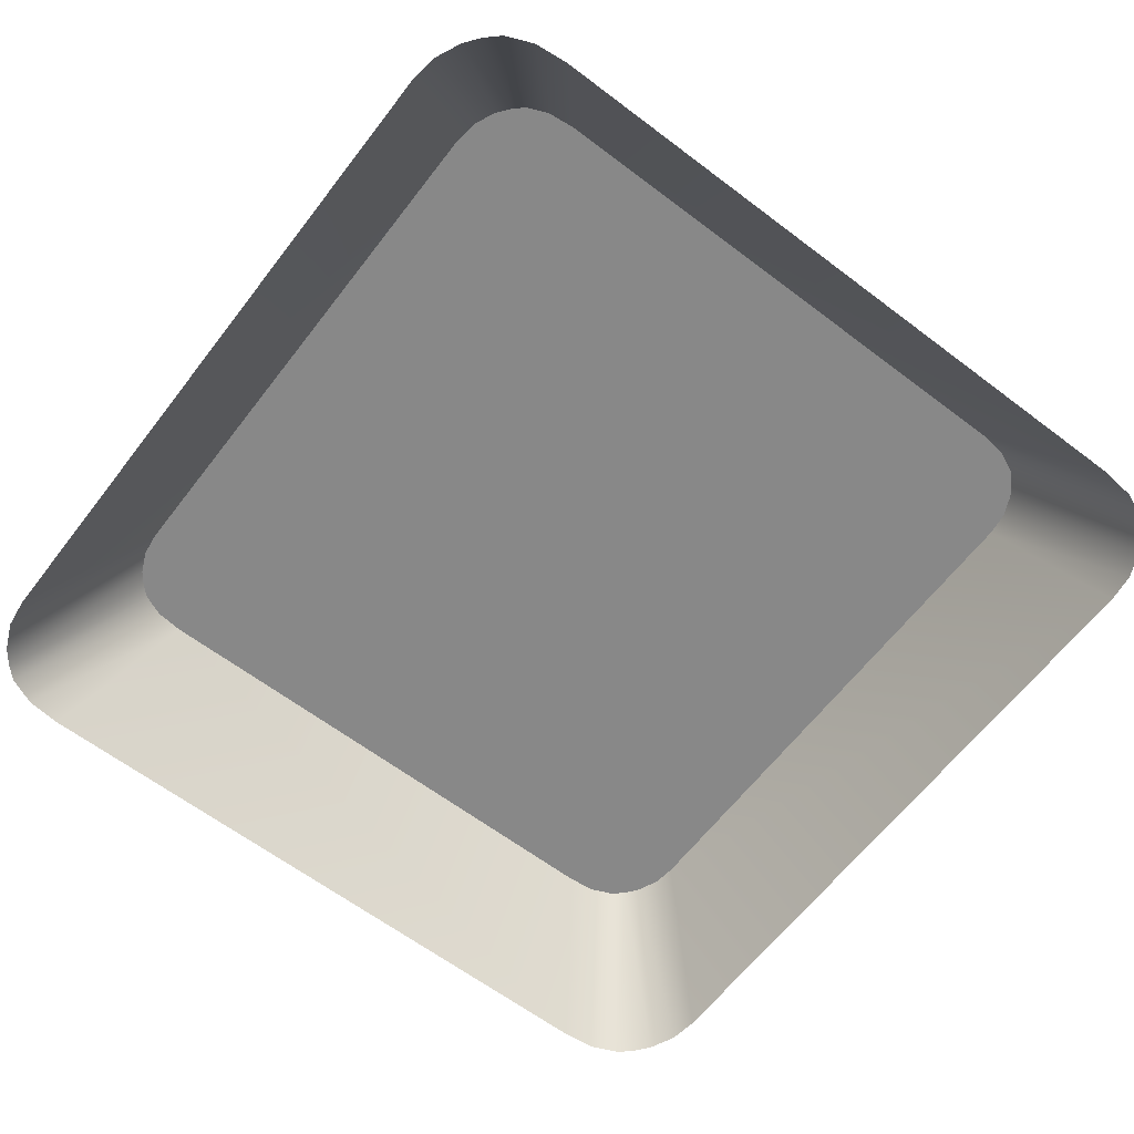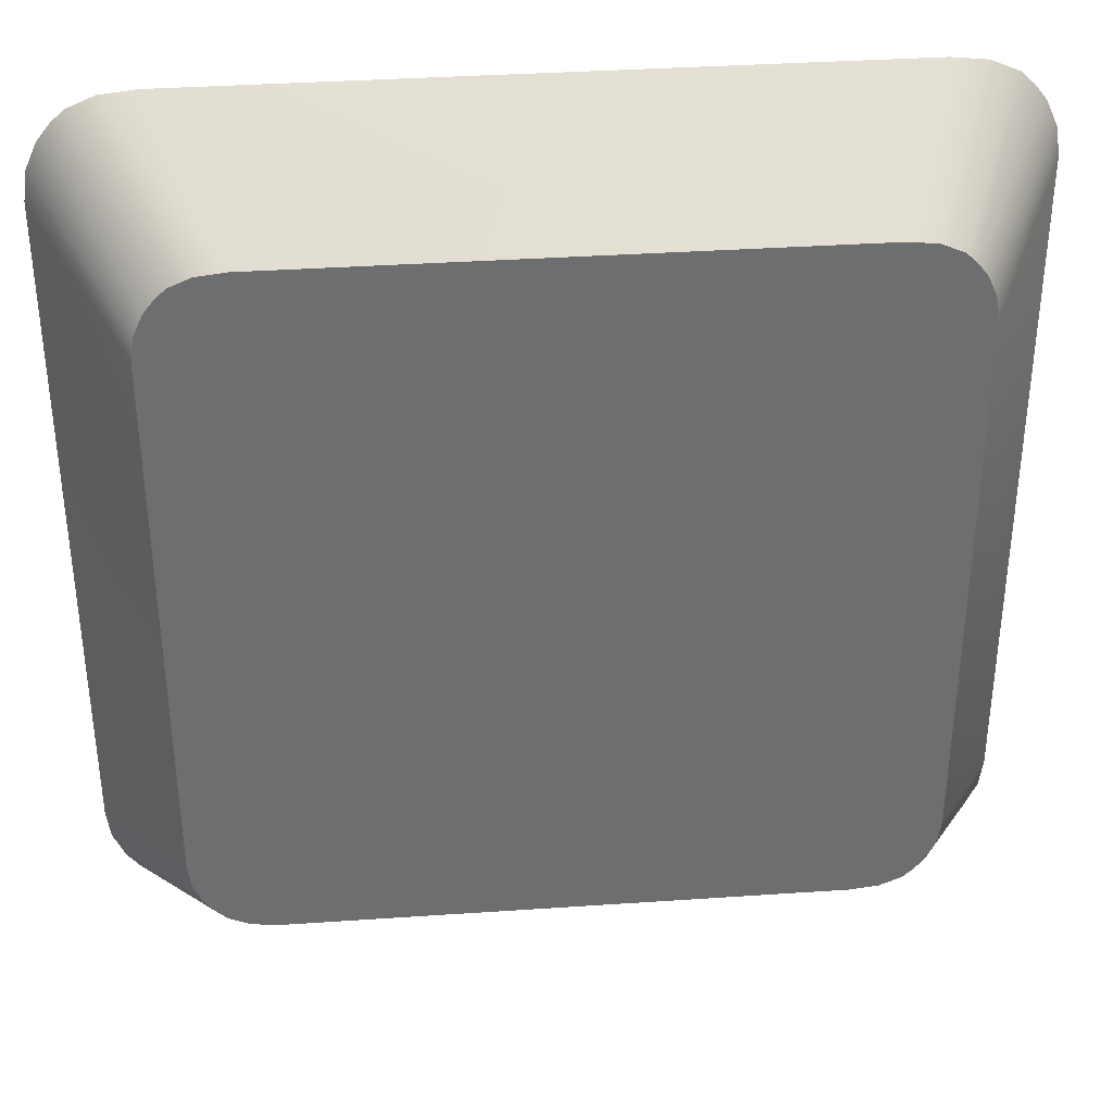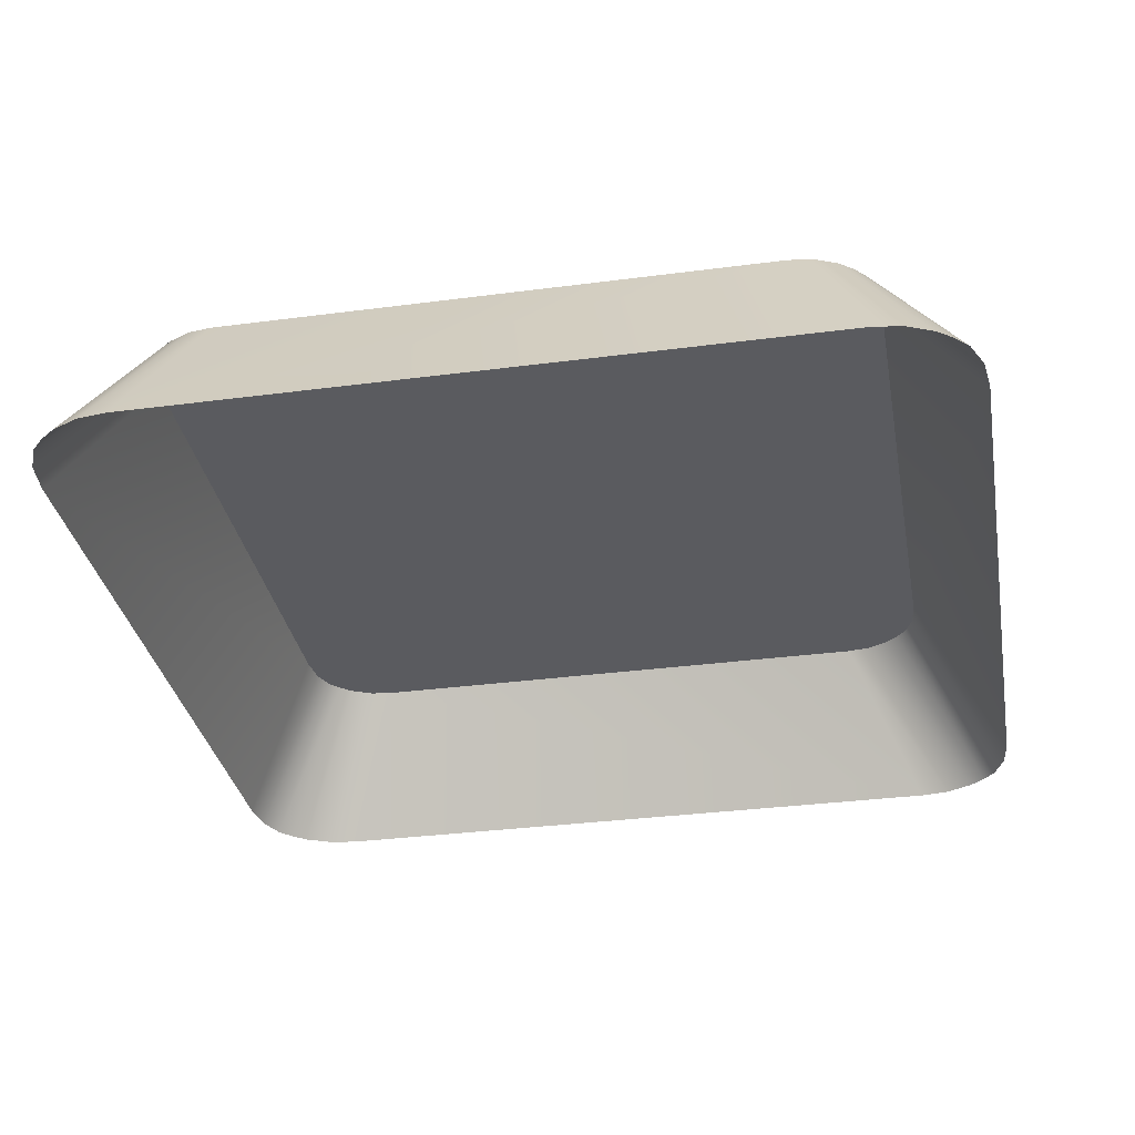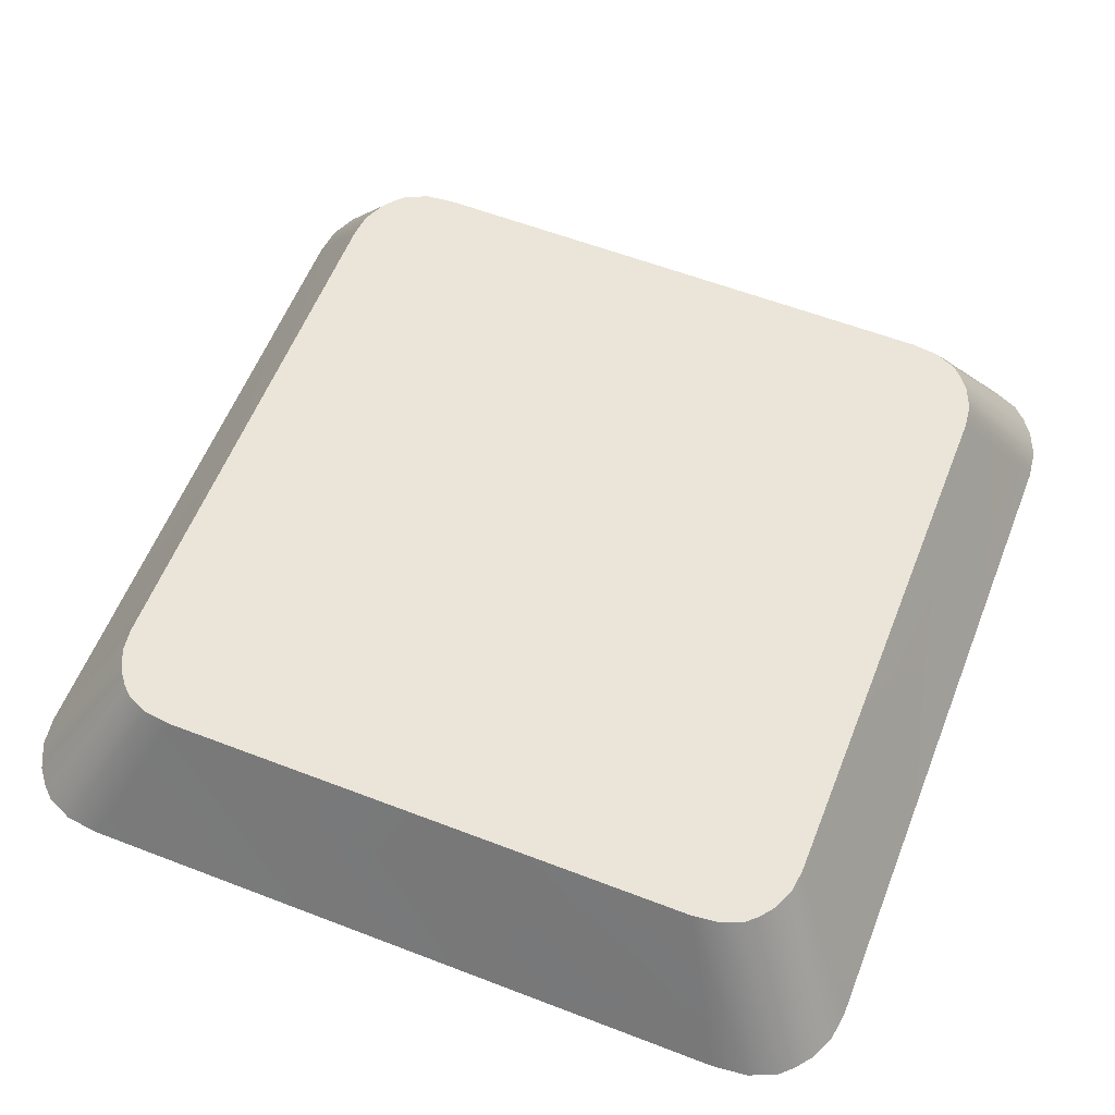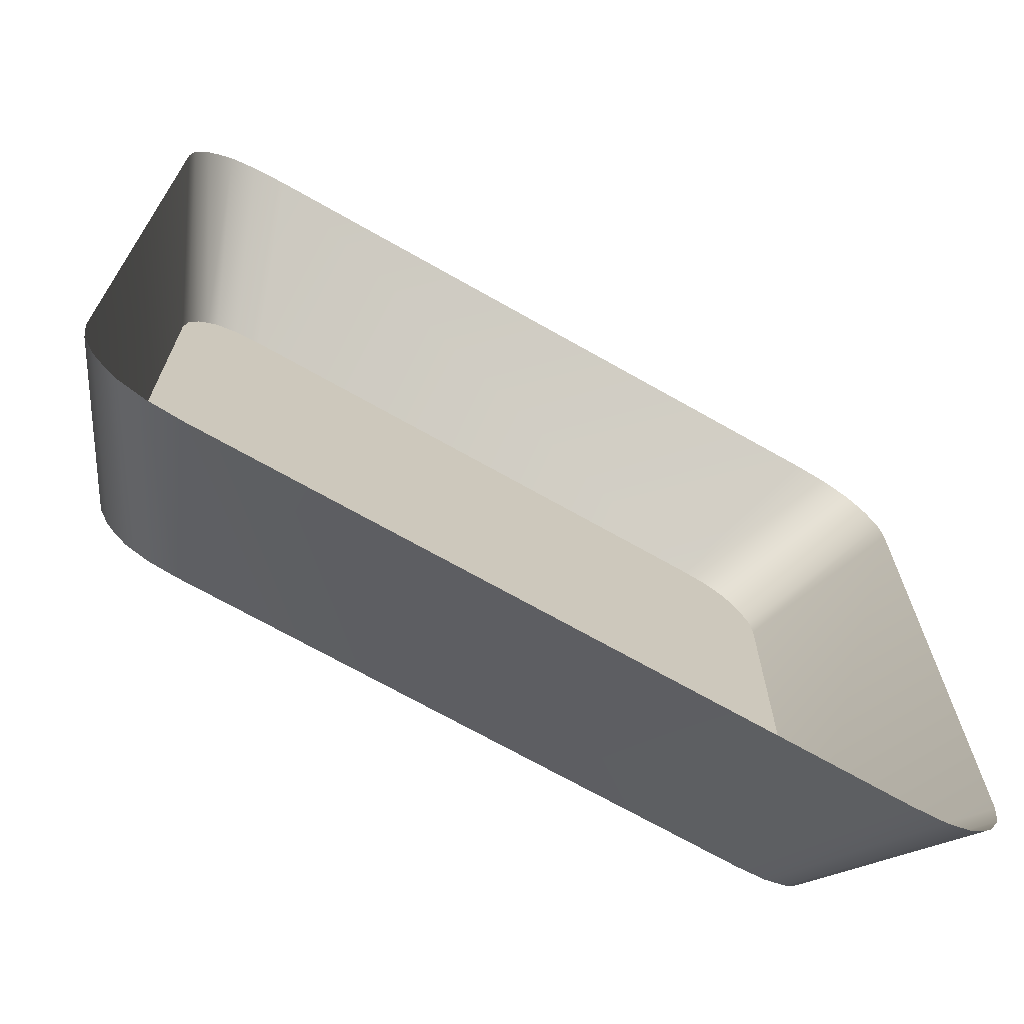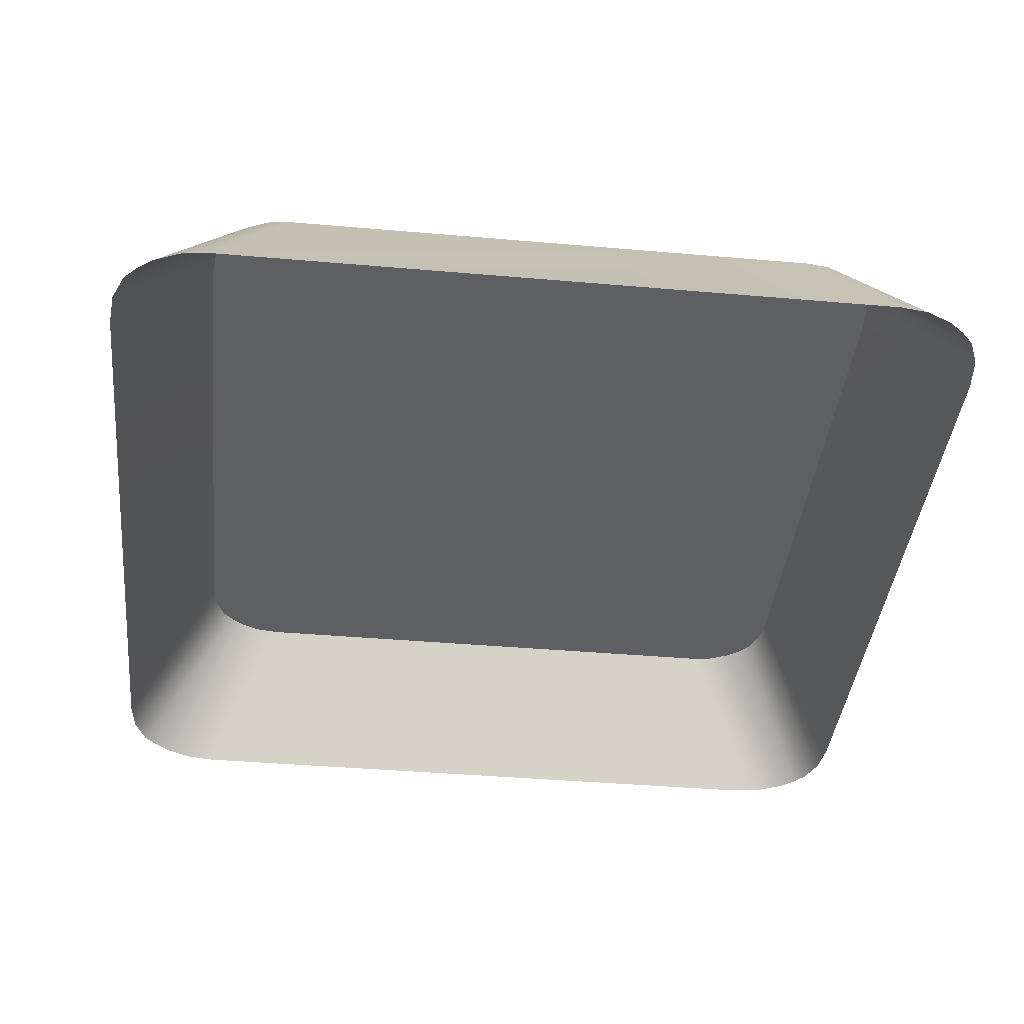
<metadata>
{"format":"obj","ext":"obj","renderer":"f3d","projection":"perspective","resolution":1024,"background":"white","views":[{"elev":-62.9,"azim":142.5,"up":"+Y"},{"elev":36.2,"azim":174.9,"up":"+Z"},{"elev":-32.9,"azim":-79.7,"up":"+Y"},{"elev":59.0,"azim":-158.4,"up":"+Y"},{"elev":-70.3,"azim":-29.6,"up":"+Z"},{"elev":-40.5,"azim":83.9,"up":"+Y"}]}
</metadata>
<code>
o mesh65/mesh65-geometry#mesh65-geometry
v -0.5278 0.01796 0.05693
v -0.5295 0.01796 0.04618
v -0.5295 0.01796 0.05693
v -0.5265 0.01796 0.05688
v -0.5314 0.01796 0.04459
v -0.522 0.01796 0.05694
v -0.5254 0.01796 0.05674
v -0.5314 0.01796 0.05852
v -0.5278 0.01796 0.04618
v -0.5226 0.01796 0.05741
v -0.5214 0.01796 0.05638
v -0.5245 0.01796 0.05645
v -0.5278 0.01796 0.05852
v -0.5414 0.01796 0.03542
v -0.5256 0.01796 0.04636
v -0.5226 0.01796 0.04569
v -0.5236 0.01796 0.05792
v -0.4847 0.01796 0.03542
v -0.5236 0.01796 0.056
v -0.4847 0.01796 0.07929
v -0.5261 0.01796 0.05846
v -0.5414 0.01796 0.07929
v -0.5279 0.01796 0.04459
v -0.5247 0.01796 0.04661
v -0.5235 0.01796 0.04523
v -0.5248 0.01796 0.05826
v -0.5204 0.01796 0.05501
v -0.5227 0.01796 0.05523
v -0.5477 0.00592 0.03063
v -0.5261 0.01796 0.04466
v -0.5238 0.01796 0.04701
v -0.5246 0.01796 0.04488
v -0.4777 0.00592 0.08478
v -0.5201 0.01796 0.05422
v -0.522 0.01796 0.05425
v -0.4849 0.01796 0.08116
v -0.5477 0.00592 0.08478
v -0.5474 0.00592 0.02831
v -0.4849 0.01796 0.03355
v -0.5228 0.01796 0.04778
v -0.5213 0.01796 0.04673
v -0.4777 0.00592 0.03063
v -0.478 0.00592 0.0871
v -0.5198 0.01796 0.05338
v -0.5217 0.01796 0.05303
v -0.5411 0.01796 0.08116
v -0.5411 0.01796 0.03355
v -0.5221 0.01796 0.04878
v -0.5204 0.01796 0.04806
v -0.5196 0.01796 0.05157
v -0.5215 0.01796 0.05154
v -0.4857 0.01796 0.08288
v -0.4789 0.00592 0.08922
v -0.5474 0.00592 0.0871
v -0.5464 0.00592 0.02619
v -0.478 0.00592 0.02831
v -0.4857 0.01796 0.03183
v -0.5217 0.01796 0.05003
v -0.52 0.01796 0.04883
v -0.5198 0.01796 0.04968
v -0.5403 0.01796 0.08288
v -0.5403 0.01796 0.03183
v -0.5395 0.01796 0.08389
v -0.4799 0.00592 0.09046
v -0.5464 0.00592 0.08922
v -0.5454 0.00592 0.02495
v -0.4789 0.00592 0.02619
v -0.4865 0.01796 0.03082
v -0.4865 0.01796 0.08389
v -0.5395 0.01796 0.03082
v -0.5387 0.01796 0.0847
v -0.5454 0.00592 0.09046
v -0.4873 0.01796 0.0847
v -0.5387 0.01796 0.03001
v -0.4799 0.00592 0.02495
v -0.4873 0.01796 0.03001
v -0.5444 0.00592 0.09146
v -0.481 0.00592 0.09146
v -0.5444 0.00592 0.02395
v -0.481 0.00592 0.02395
v -0.5369 0.01796 0.08545
v -0.5422 0.00592 0.09239
v -0.4891 0.01796 0.08545
v -0.4891 0.01796 0.02926
v -0.5369 0.01796 0.02926
v -0.4831 0.00592 0.02302
v -0.4831 0.00592 0.09239
v -0.5422 0.00592 0.02302
v -0.4913 0.01796 0.0857
v -0.5394 0.00592 0.09269
v -0.4859 0.00592 0.02272
v -0.4913 0.01796 0.02901
v -0.5347 0.01796 0.02901
v -0.5347 0.01796 0.0857
v -0.4859 0.00592 0.09269
v -0.5394 0.00592 0.02272
f 1 2 3
f 2 1 4
f 3 2 1
f 4 1 2
f 2 3 5
f 3 1 6
f 4 6 1
f 2 4 7
f 7 4 2
f 5 3 8
f 9 2 5
f 6 10 3
f 11 6 4
f 7 11 4
f 2 7 12
f 12 7 2
f 13 8 3
f 14 8 5
f 5 8 14
f 2 15 9
f 9 15 2
f 16 9 5
f 10 17 3
f 10 18 6
f 6 18 10
f 6 18 11
f 11 18 6
f 12 11 7
f 2 12 19
f 19 12 2
f 20 13 8
f 8 13 20
f 21 13 3
f 22 8 14
f 14 8 22
f 14 5 23
f 23 5 14
f 2 24 15
f 15 24 2
f 9 16 15
f 25 16 5
f 17 26 3
f 17 20 10
f 10 20 17
f 10 20 18
f 18 20 10
f 11 18 27
f 27 18 11
f 19 11 12
f 2 19 28
f 28 19 2
f 13 20 21
f 21 20 13
f 22 20 8
f 8 20 22
f 26 21 3
f 29 22 14
f 14 22 29
f 23 30 5
f 14 23 18
f 18 23 14
f 2 31 24
f 24 31 2
f 15 16 24
f 16 18 25
f 25 18 16
f 32 25 5
f 26 20 17
f 17 20 26
f 33 18 20
f 20 18 33
f 27 18 34
f 34 18 27
f 27 11 19
f 28 27 19
f 2 28 35
f 35 28 2
f 21 20 26
f 26 20 21
f 22 36 20
f 20 36 22
f 22 29 37
f 37 29 22
f 14 38 29
f 29 38 14
f 30 32 5
f 30 18 23
f 23 18 30
f 14 18 39
f 39 18 14
f 2 40 31
f 31 40 2
f 24 41 31
f 16 41 24
f 41 18 16
f 16 18 41
f 25 18 32
f 32 18 25
f 18 33 42
f 42 33 18
f 20 43 33
f 33 43 20
f 34 18 44
f 44 18 34
f 34 27 35
f 35 27 28
f 2 35 45
f 45 35 2
f 46 36 22
f 22 36 46
f 36 43 20
f 20 43 36
f 22 37 46
f 46 37 22
f 47 38 14
f 14 38 47
f 32 18 30
f 30 18 32
f 18 42 39
f 39 42 18
f 14 39 47
f 47 39 14
f 2 48 40
f 40 48 2
f 31 41 40
f 49 18 41
f 41 18 49
f 44 18 50
f 50 18 44
f 44 34 45
f 45 34 35
f 2 45 51
f 51 45 2
f 46 52 36
f 36 52 46
f 36 53 43
f 43 53 36
f 46 37 54
f 54 37 46
f 47 55 38
f 38 55 47
f 39 42 56
f 56 42 39
f 47 39 57
f 57 39 47
f 2 58 48
f 48 58 2
f 40 49 48
f 41 49 40
f 59 18 49
f 49 18 59
f 50 18 60
f 60 18 50
f 50 44 45
f 51 50 45
f 2 51 58
f 58 51 2
f 61 52 46
f 46 52 61
f 52 53 36
f 36 53 52
f 46 54 61
f 61 54 46
f 62 55 47
f 47 55 62
f 39 56 57
f 57 56 39
f 47 57 62
f 62 57 47
f 48 60 58
f 49 59 48
f 60 18 59
f 59 18 60
f 60 50 51
f 58 60 51
f 63 52 61
f 61 52 63
f 52 64 53
f 53 64 52
f 61 54 65
f 65 54 61
f 62 66 55
f 55 66 62
f 57 56 67
f 67 56 57
f 62 57 68
f 68 57 62
f 59 60 48
f 63 69 52
f 52 69 63
f 61 65 63
f 63 65 61
f 69 64 52
f 52 64 69
f 70 66 62
f 62 66 70
f 57 67 68
f 68 67 57
f 62 68 70
f 70 68 62
f 71 69 63
f 63 69 71
f 63 65 72
f 72 65 63
f 73 64 69
f 69 64 73
f 66 70 74
f 74 70 66
f 68 67 75
f 75 67 68
f 70 68 76
f 76 68 70
f 71 73 69
f 69 73 71
f 77 71 63
f 63 71 77
f 72 77 63
f 63 77 72
f 73 78 64
f 64 78 73
f 70 76 74
f 74 76 70
f 66 74 79
f 79 74 66
f 68 75 80
f 80 75 68
f 76 68 80
f 80 68 76
f 81 73 71
f 71 73 81
f 77 82 71
f 71 82 77
f 83 78 73
f 73 78 83
f 74 76 84
f 84 76 74
f 79 74 85
f 85 74 79
f 76 80 86
f 86 80 76
f 81 83 73
f 73 83 81
f 82 81 71
f 71 81 82
f 83 87 78
f 78 87 83
f 84 76 86
f 86 76 84
f 74 84 85
f 85 84 74
f 79 85 88
f 88 85 79
f 81 89 83
f 83 89 81
f 82 90 81
f 81 90 82
f 89 87 83
f 83 87 89
f 84 86 91
f 91 86 84
f 85 84 92
f 92 84 85
f 88 85 93
f 93 85 88
f 89 81 94
f 94 81 89
f 90 94 81
f 81 94 90
f 89 95 87
f 87 95 89
f 92 84 91
f 91 84 92
f 85 92 93
f 93 92 85
f 88 93 96
f 96 93 88
f 90 89 94
f 94 89 90
f 89 90 95
f 95 90 89
f 96 92 91
f 91 92 96
f 92 96 93
f 93 96 92
f 5 3 2
f 6 1 3
f 1 6 4
f 8 3 5
f 5 2 9
f 3 10 6
f 4 6 11
f 4 11 7
f 3 8 13
f 5 9 16
f 3 17 10
f 7 11 12
f 3 13 21
f 15 16 9
f 5 16 25
f 3 26 17
f 12 11 19
f 3 21 26
f 5 30 23
f 24 16 15
f 5 25 32
f 19 11 27
f 19 27 28
f 5 32 30
f 31 41 24
f 24 41 16
f 35 27 34
f 28 27 35
f 40 41 31
f 45 34 44
f 35 34 45
f 48 49 40
f 40 49 41
f 45 44 50
f 45 50 51
f 58 60 48
f 48 59 49
f 51 50 60
f 51 60 58
f 48 60 59

</code>
